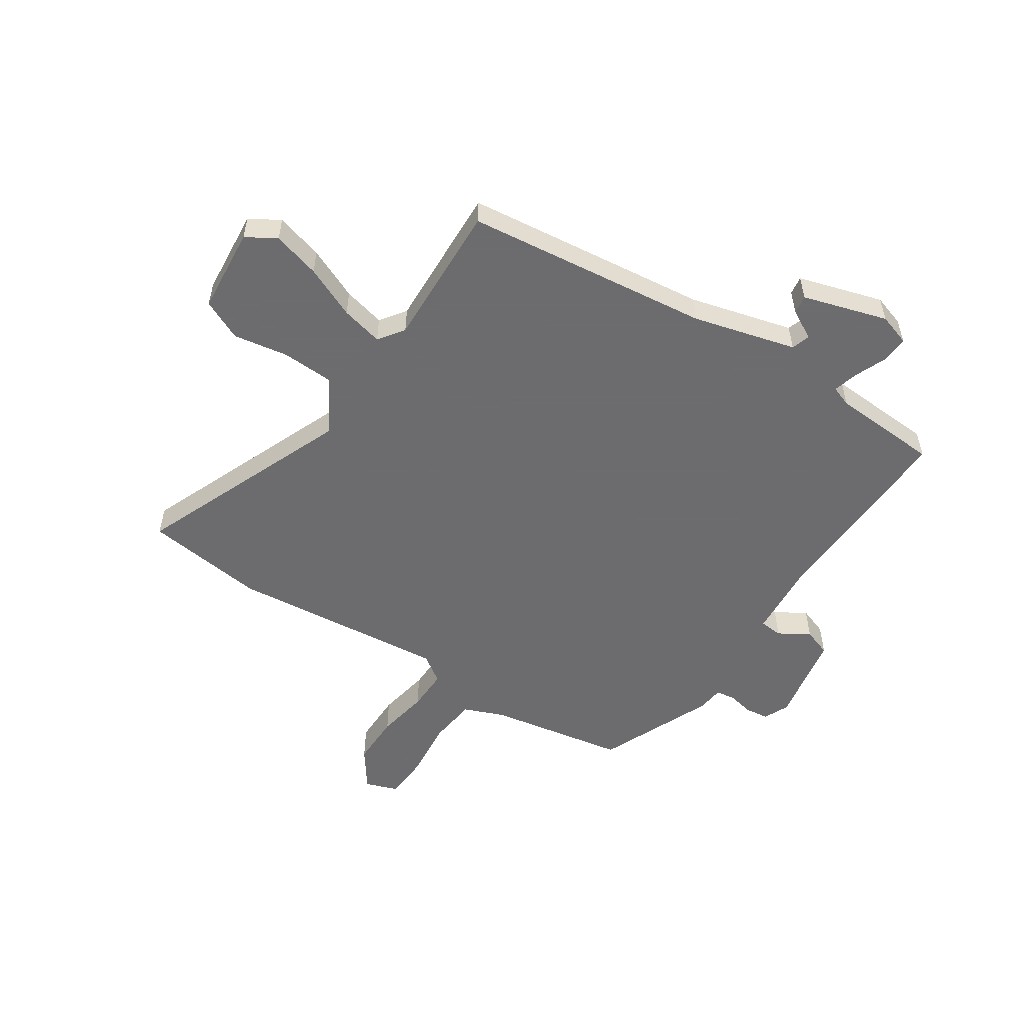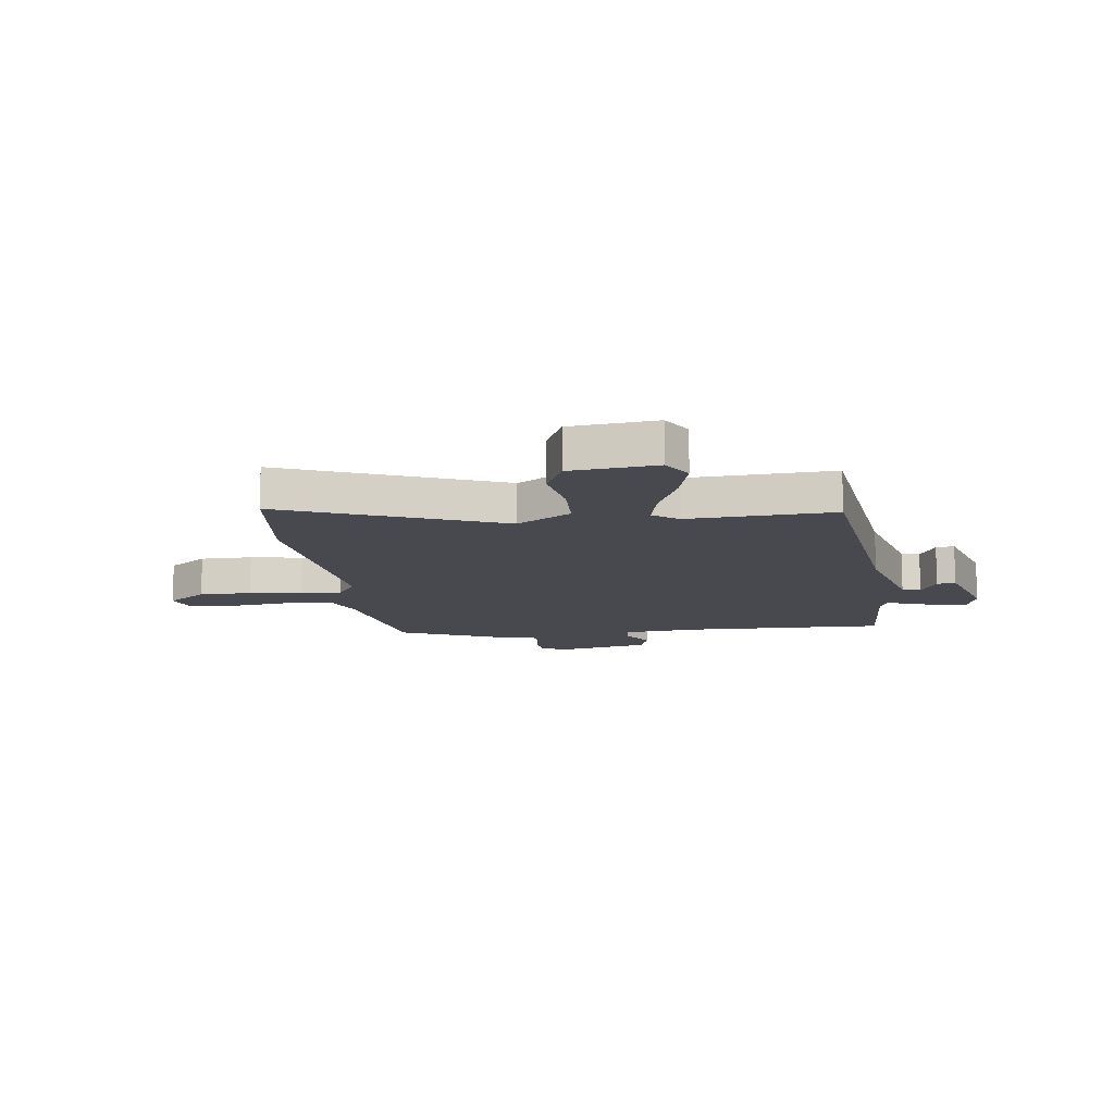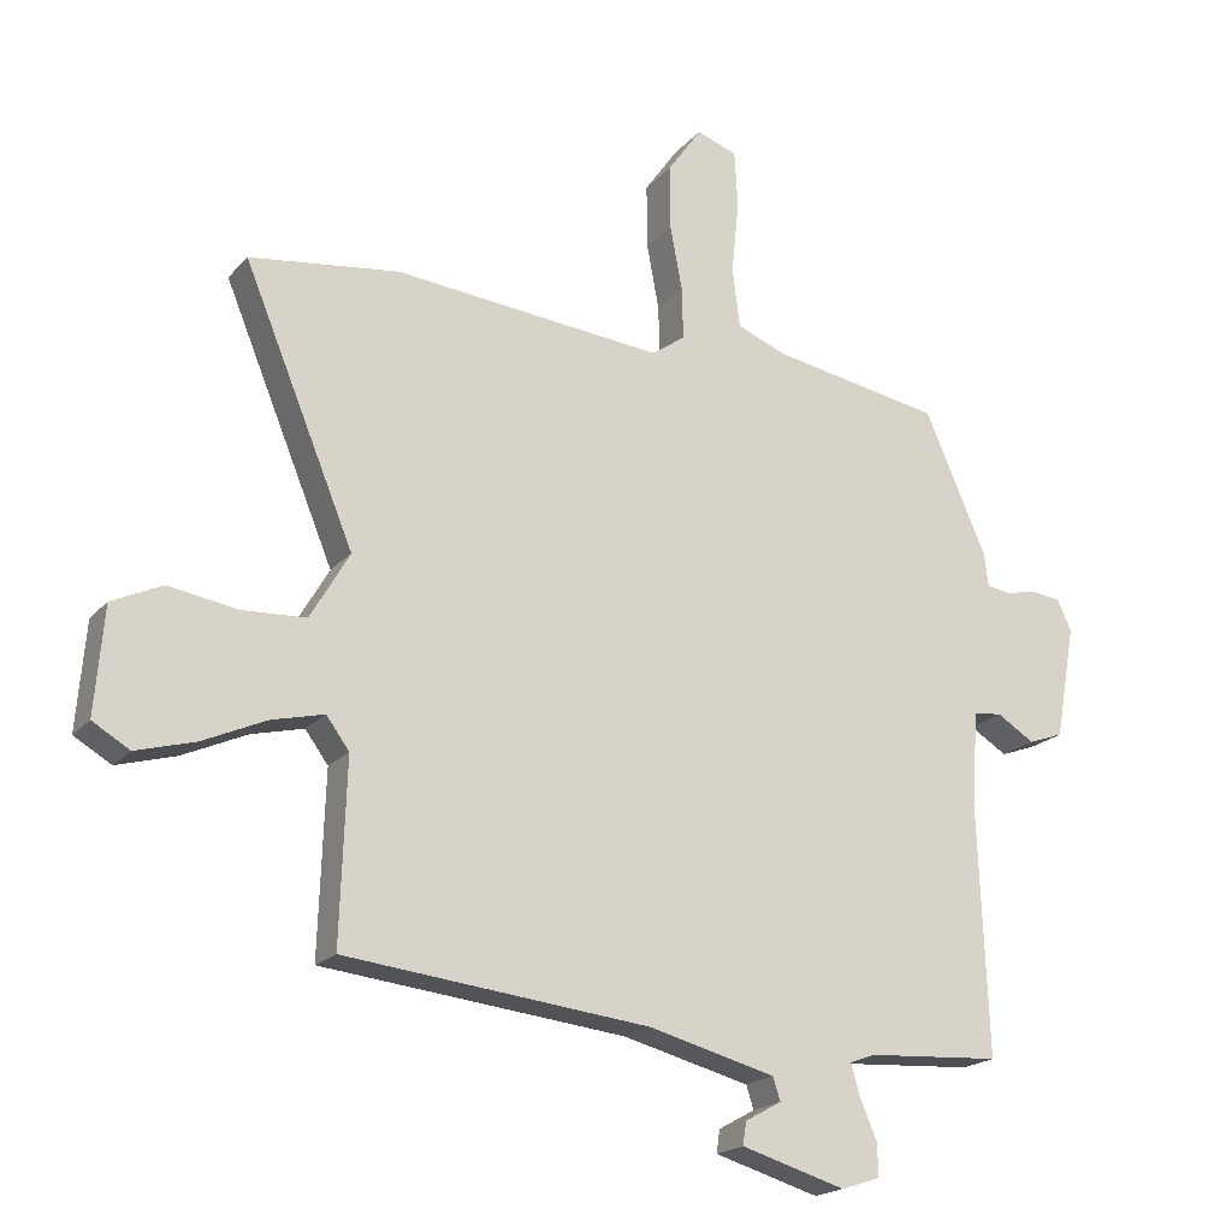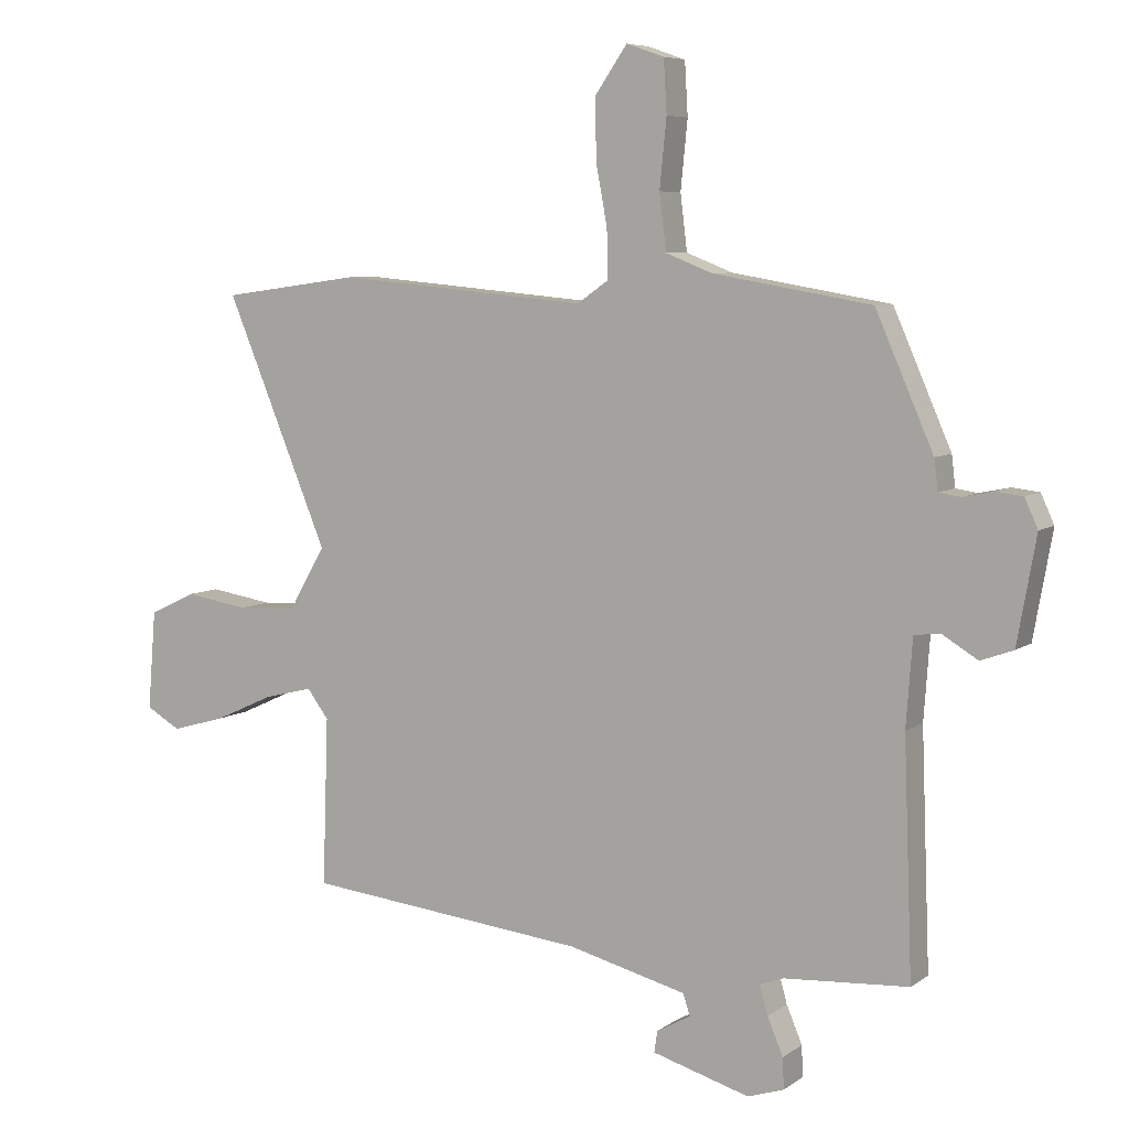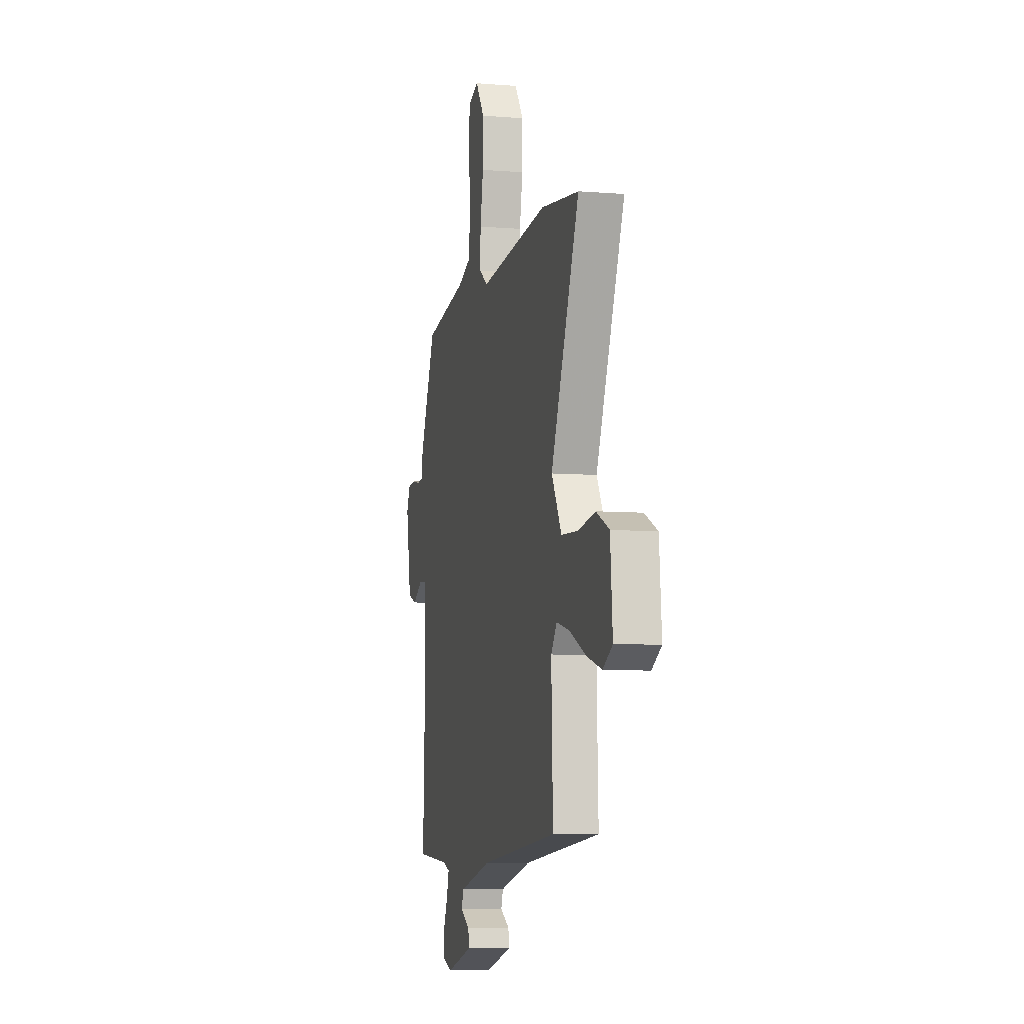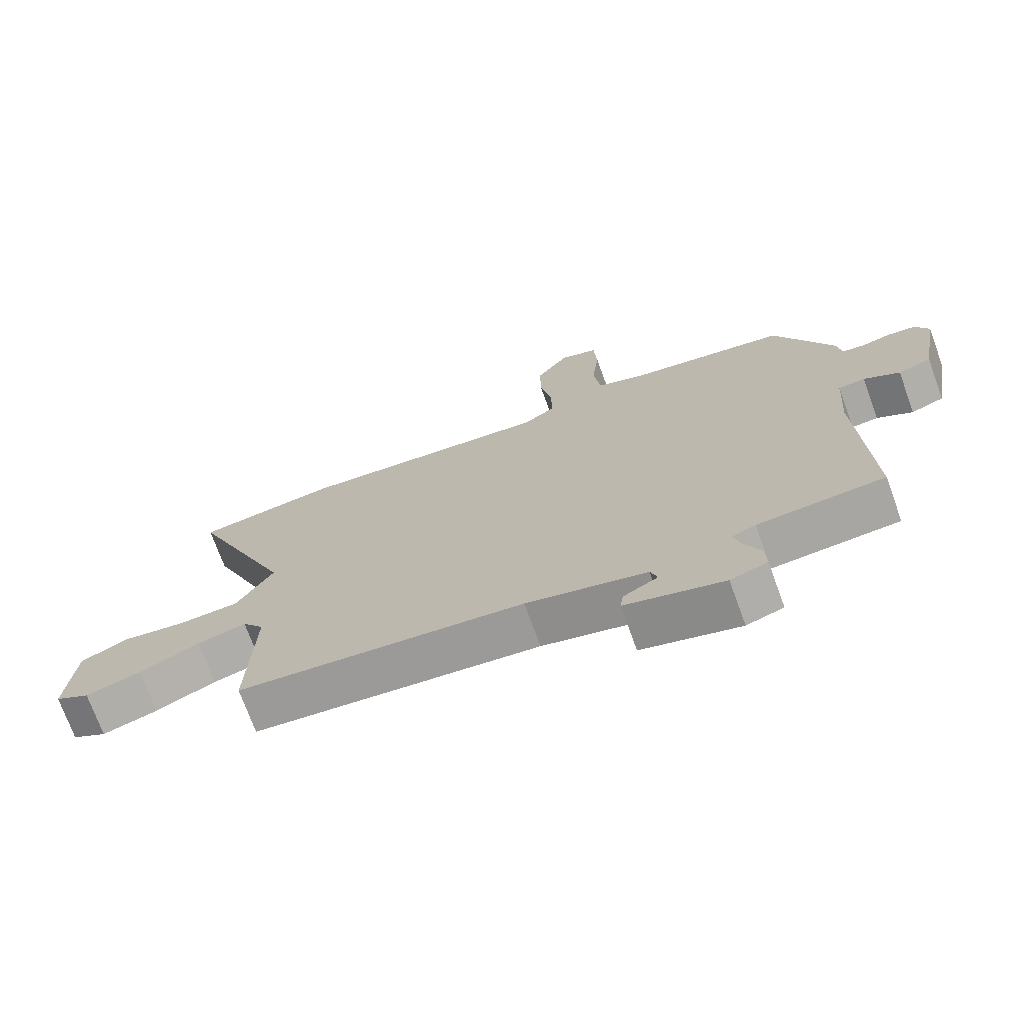
<metadata>
{"format":"obj","ext":"obj","renderer":"f3d","projection":"perspective","resolution":1024,"background":"white","views":[{"elev":-53.8,"azim":147.1,"up":"+Y"},{"elev":-12.6,"azim":98.4,"up":"+Y"},{"elev":-19.6,"azim":151.7,"up":"+Z"},{"elev":6.8,"azim":-151.7,"up":"+Z"},{"elev":-7.2,"azim":76.9,"up":"+Z"},{"elev":-72.6,"azim":-160.0,"up":"+Z"}]}
</metadata>
<code>
v 0.5 0.07 -0.457
v 0.05 0.07 -0.505
v -0.139 0.07 -0.553
v -0.15 0.07 -0.587
v -0.096 0.07 -0.617
v -0.091 0.07 -0.651
v -0.246 0.07 -0.696
v -0.304 0.07 -0.677
v -0.302 0.07 -0.628
v -0.277 0.07 -0.569
v -0.264 0.07 -0.523
v -0.302 0.07 -0.509
v -0.5 0.07 -0.496
v -0.486 0.07 -0.125
v -0.496 0.07 0.013
v -0.538 0.07 0.017
v -0.594 0.07 -0.017
v -0.646 0.07 0.002
v -0.676 0.07 0.17
v -0.655 0.07 0.216
v -0.612 0.07 0.221
v -0.564 0.07 0.211
v -0.529 0.07 0.216
v -0.523 0.07 0.265
v -0.431 0.07 0.475
v -0.179 0.07 0.518
v -0.105 0.07 0.547
v -0.094 0.07 0.636
v -0.105 0.07 0.744
v -0.1 0.07 0.828
v -0.04 0.07 0.849
v 0.011 0.07 0.776
v 0.01 0.07 0.68
v -0.008 0.07 0.584
v -0.01 0.07 0.507
v 0.04 0.07 0.472
v 0.44 0.07 0.508
v 0.661 0.07 0.478
v 0.497 0.07 0.083
v 0.555 0.07 -0.017
v 0.651 0.07 -0.022
v 0.752 0.07 -0.006
v 0.826 0.07 -0.041
v 0.839 0.07 -0.199
v 0.784 0.07 -0.231
v 0.697 0.07 -0.206
v 0.602 0.07 -0.163
v 0.525 0.07 -0.144
v 0.491 0.07 -0.19
v 0.5 0 -0.457
v 0.05 0 -0.505
v -0.139 0 -0.553
v -0.15 0 -0.587
v -0.096 0 -0.617
v -0.091 0 -0.651
v -0.246 0 -0.696
v -0.304 0 -0.677
v -0.302 0 -0.628
v -0.277 0 -0.569
v -0.264 0 -0.523
v -0.302 0 -0.509
v -0.5 0 -0.496
v -0.486 0 -0.125
v -0.496 0 0.013
v -0.538 0 0.017
v -0.594 0 -0.017
v -0.646 0 0.002
v -0.676 0 0.17
v -0.655 0 0.216
v -0.612 0 0.221
v -0.564 0 0.211
v -0.529 0 0.216
v -0.523 0 0.265
v -0.431 0 0.475
v -0.179 0 0.518
v -0.105 0 0.547
v -0.094 0 0.636
v -0.105 0 0.744
v -0.1 0 0.828
v -0.04 0 0.849
v 0.011 0 0.776
v 0.01 0 0.68
v -0.008 0 0.584
v -0.01 0 0.507
v 0.04 0 0.472
v 0.44 0 0.508
v 0.661 0 0.478
v 0.497 0 0.083
v 0.555 0 -0.017
v 0.651 0 -0.022
v 0.752 0 -0.006
v 0.826 0 -0.041
v 0.839 0 -0.199
v 0.784 0 -0.231
v 0.697 0 -0.206
v 0.602 0 -0.163
v 0.525 0 -0.144
v 0.491 0 -0.19
f 44 45 46 47
f 44 47 48
f 41 42 43 44
f 40 41 44 48
f 39 40 48 49
f 36 37 38 39
f 35 36 39 49
f 31 32 33 34
f 31 34 35
f 28 29 30 31
f 27 28 31 35
f 26 27 35 49
f 23 24 25 26
f 19 20 21 22
f 19 22 23
f 16 17 18 19
f 15 16 19 23
f 12 13 14
f 11 12 14 15
f 7 8 9 10
f 7 10 11
f 4 5 6 7
f 3 4 7 11
f 2 3 11 15
f 15 23 26 49
f 1 2 15 49
f 96 95 94 93
f 97 96 93
f 93 92 91 90
f 97 93 90 89
f 98 97 89 88
f 88 87 86 85
f 98 88 85 84
f 83 82 81 80
f 84 83 80
f 80 79 78 77
f 84 80 77 76
f 98 84 76 75
f 75 74 73 72
f 71 70 69 68
f 72 71 68
f 68 67 66 65
f 72 68 65 64
f 63 62 61
f 64 63 61 60
f 59 58 57 56
f 60 59 56
f 56 55 54 53
f 60 56 53 52
f 64 60 52 51
f 98 75 72 64
f 98 64 51 50
f 1 50 51 2
f 2 51 52 3
f 3 52 53 4
f 4 53 54 5
f 5 54 55 6
f 6 55 56 7
f 7 56 57 8
f 8 57 58 9
f 9 58 59 10
f 10 59 60 11
f 11 60 61 12
f 12 61 62 13
f 13 62 63 14
f 14 63 64 15
f 15 64 65 16
f 16 65 66 17
f 17 66 67 18
f 18 67 68 19
f 19 68 69 20
f 20 69 70 21
f 21 70 71 22
f 22 71 72 23
f 23 72 73 24
f 24 73 74 25
f 25 74 75 26
f 26 75 76 27
f 27 76 77 28
f 28 77 78 29
f 29 78 79 30
f 30 79 80 31
f 31 80 81 32
f 32 81 82 33
f 33 82 83 34
f 34 83 84 35
f 35 84 85 36
f 36 85 86 37
f 37 86 87 38
f 38 87 88 39
f 39 88 89 40
f 40 89 90 41
f 41 90 91 42
f 42 91 92 43
f 43 92 93 44
f 44 93 94 45
f 45 94 95 46
f 46 95 96 47
f 47 96 97 48
f 48 97 98 49
f 49 98 50 1

</code>
